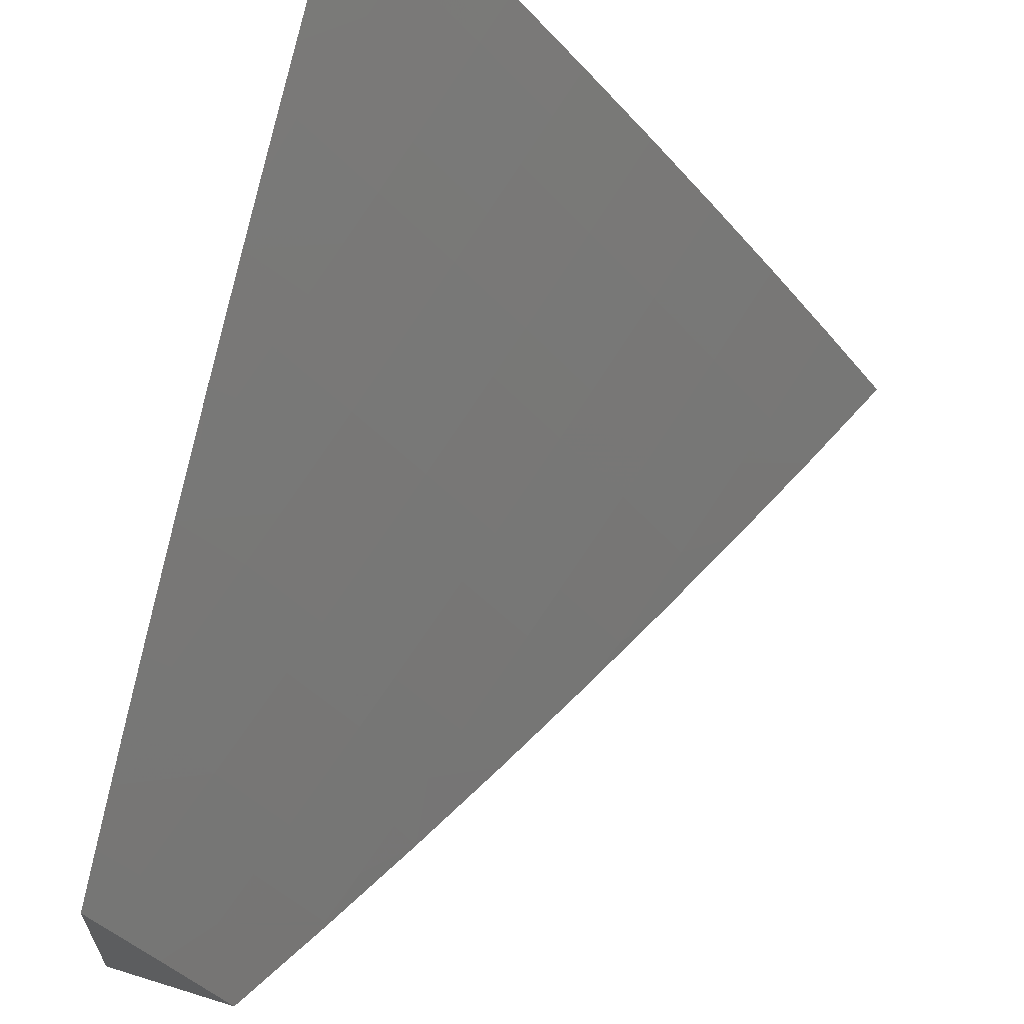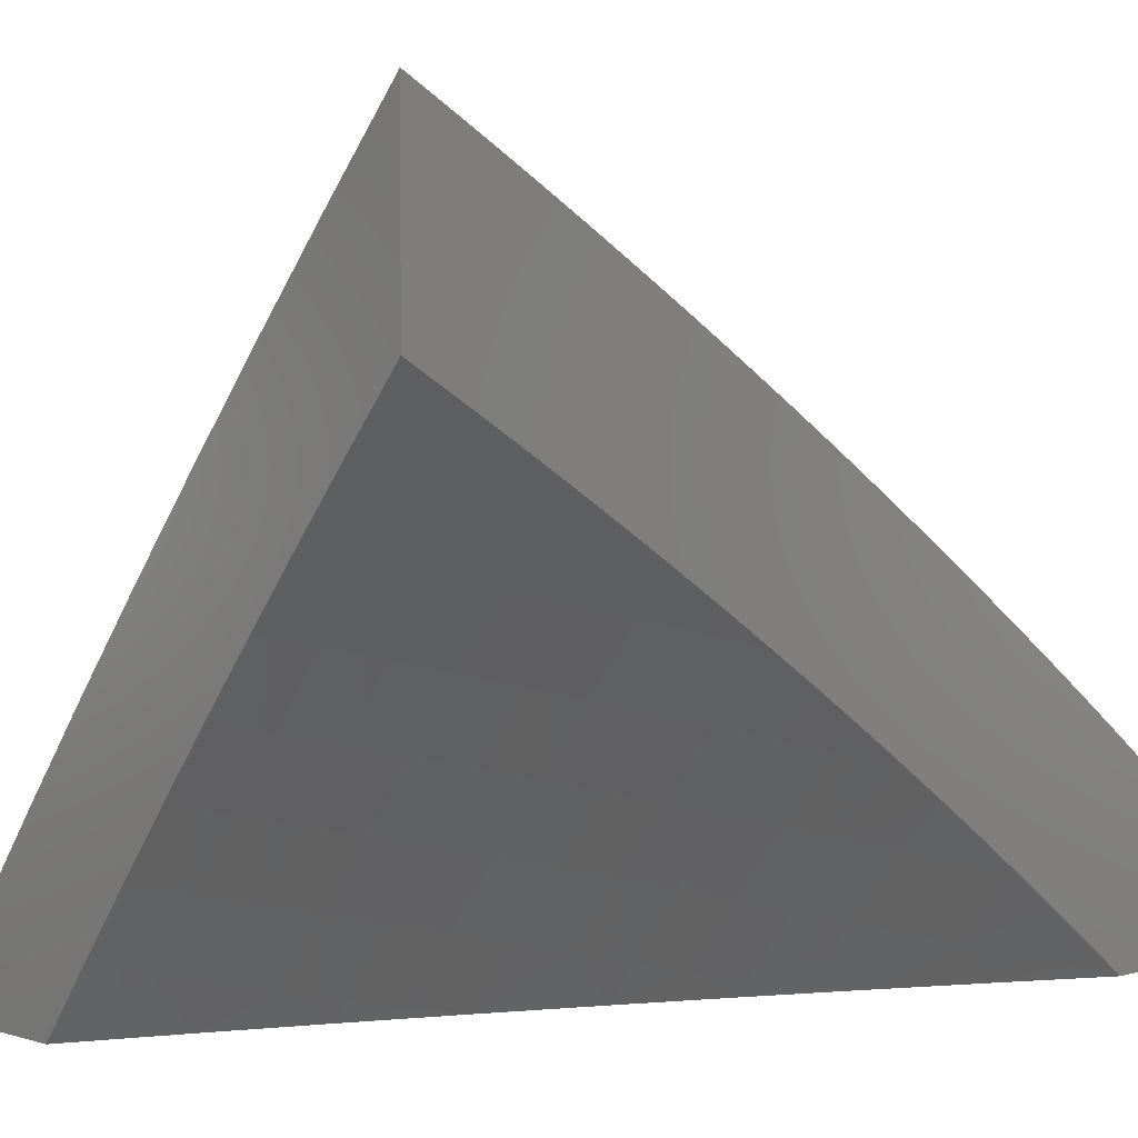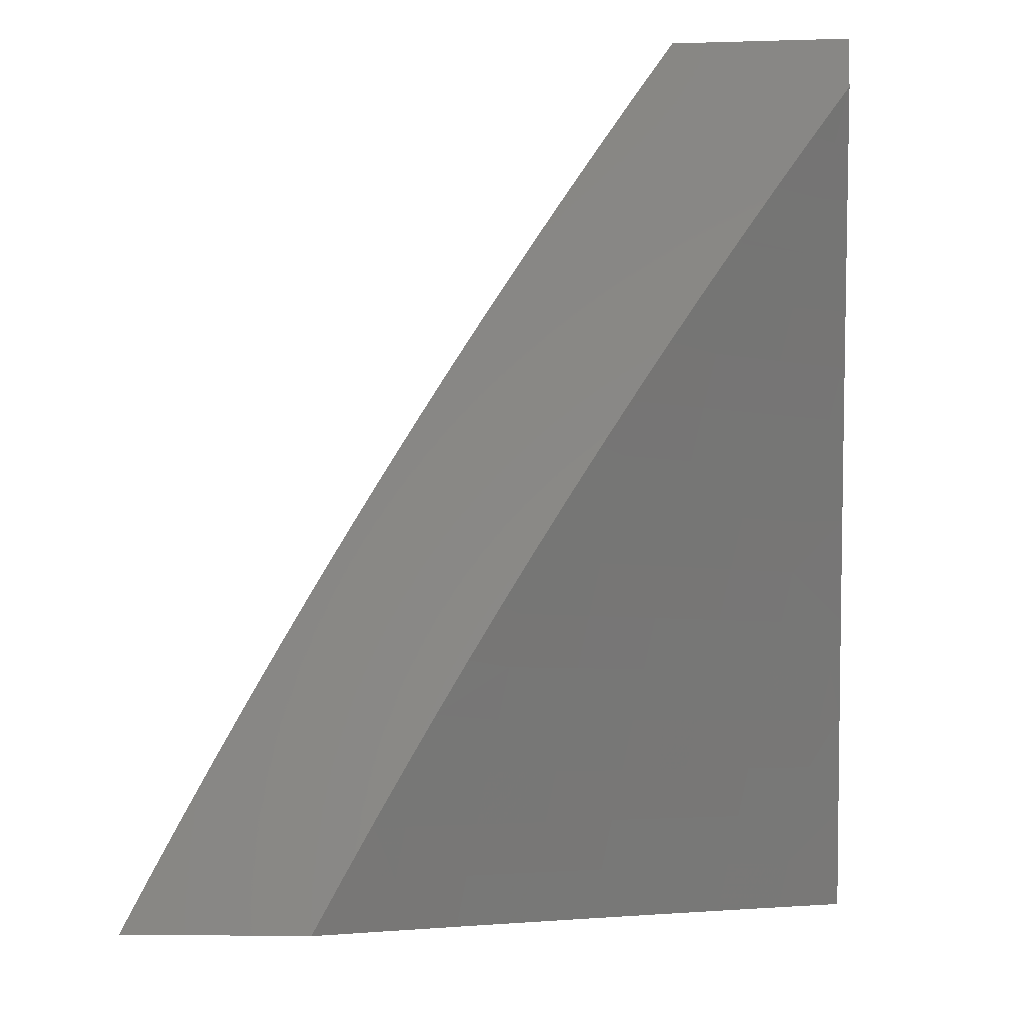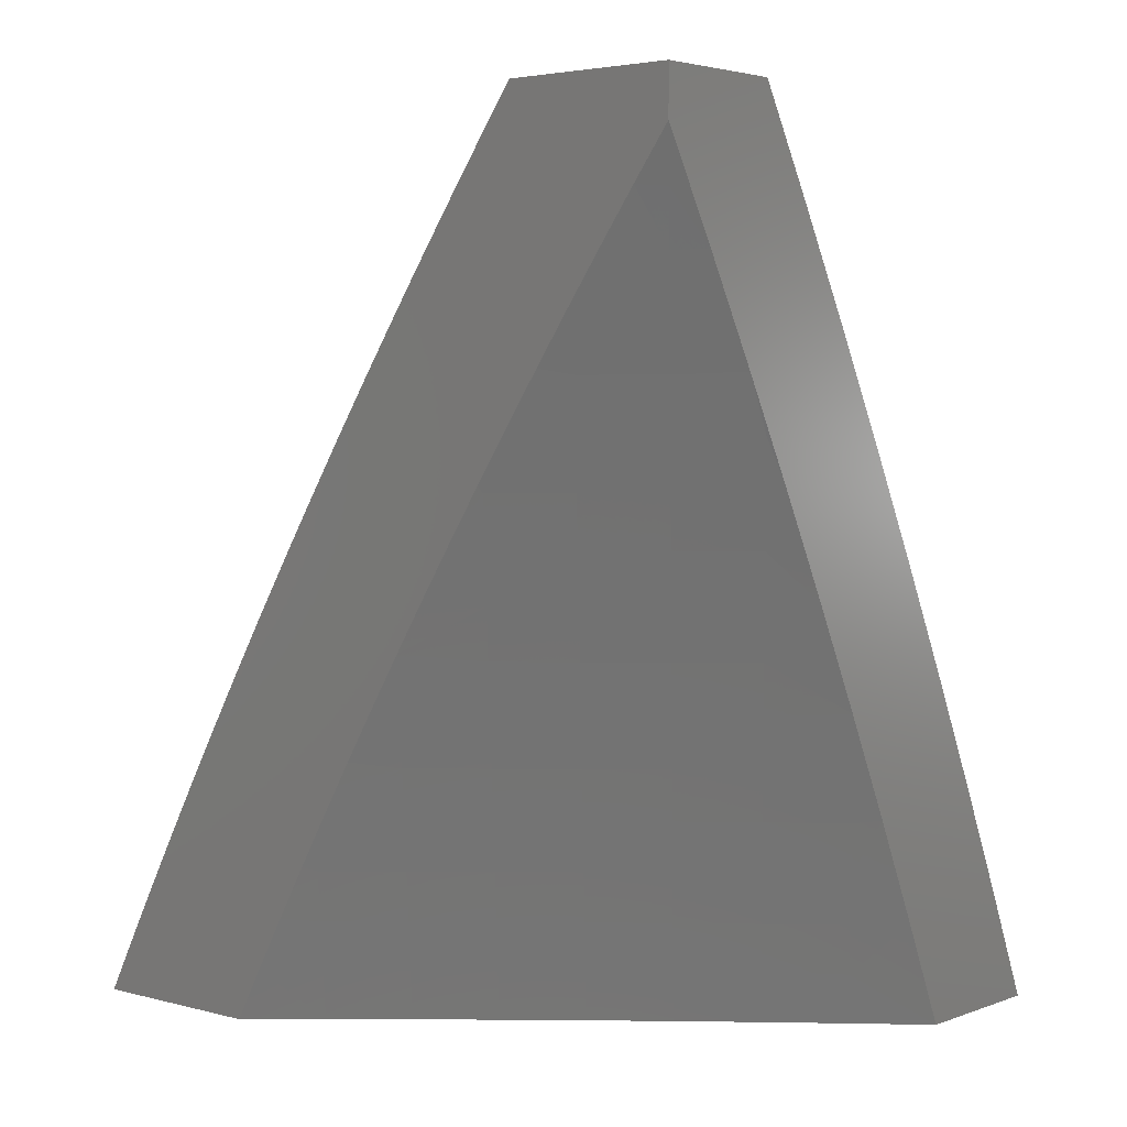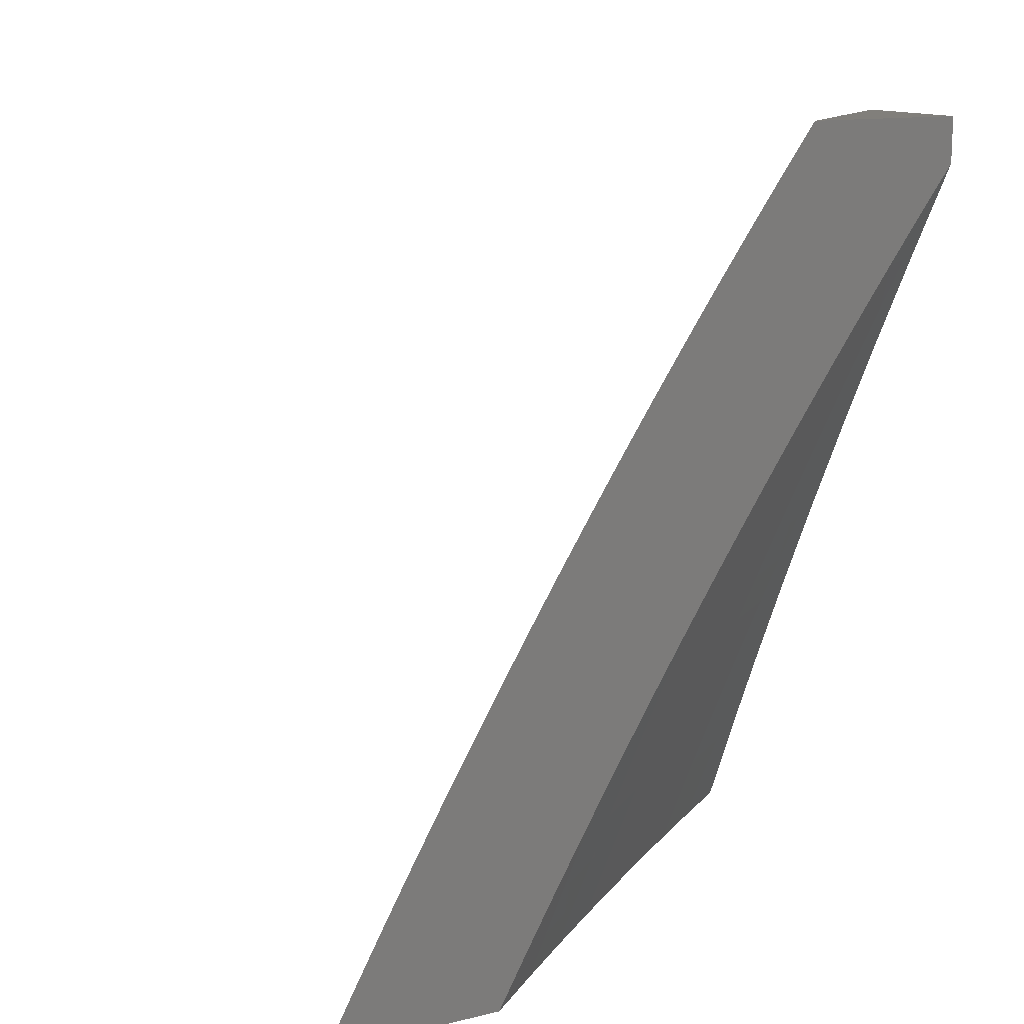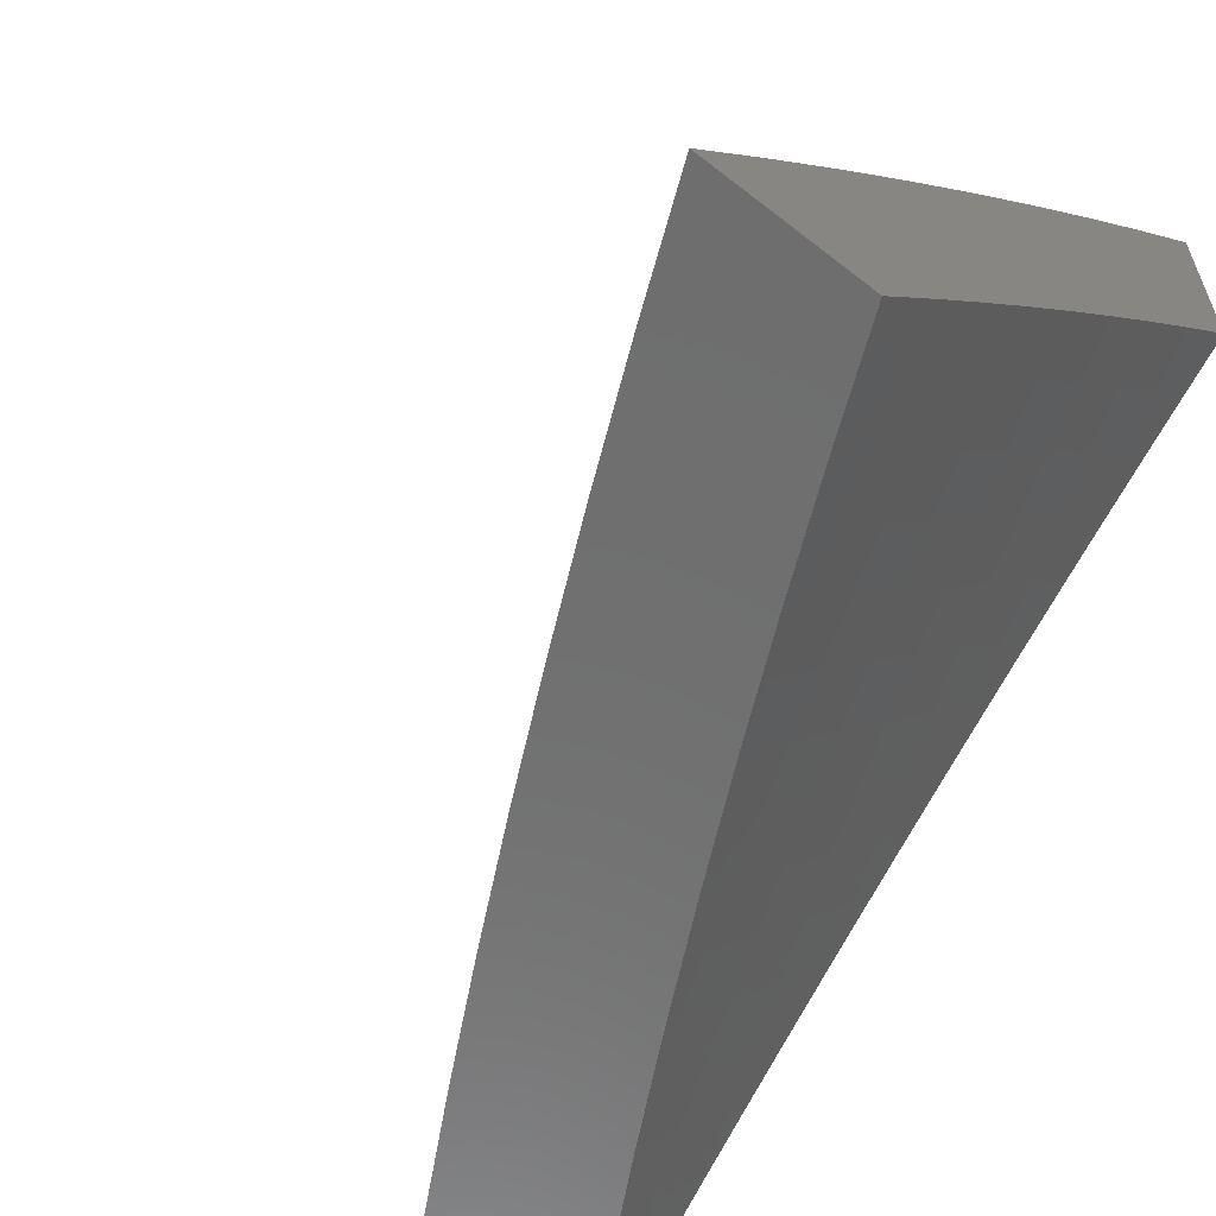
<metadata>
{"format":"stl","ext":"stl","renderer":"f3d","projection":"perspective","resolution":1024,"background":"white","views":[{"elev":63.6,"azim":17.5,"up":"+Y"},{"elev":3.0,"azim":-134.3,"up":"+Y"},{"elev":-5.3,"azim":-84.8,"up":"+Z"},{"elev":3.6,"azim":-49.5,"up":"+Z"},{"elev":13.4,"azim":-118.1,"up":"+Z"},{"elev":-60.6,"azim":141.2,"up":"+Y"}]}
</metadata>
<code>
# stl→obj: 208 verts, 412 faces
v 8.603 6 4.128
v 8.66 6 4
v 8.564 6.093 4.063
v 8.582 6.106 4
v 8.485 6.198 4.063
v 8.503 6.211 4
v 8.404 6.302 4.063
v 8.422 6.315 4
v 8.322 6.405 4.063
v 8.34 6.418 4
v 8.24 6.506 4.063
v 8.257 6.52 4
v 8.155 6.607 4.063
v 8.173 6.621 4
v 8.07 6.707 4.063
v 8.087 6.721 4
v 8 6.785 4.065
v 8 6.82 4
v 8 6.75 4.13
v 8.052 6.692 4.126
v 8.138 6.593 4.126
v 8.222 6.492 4.126
v 8.305 6.391 4.126
v 8.386 6.288 4.126
v 8.466 6.184 4.126
v 8.545 6.08 4.126
v 8.526 6.066 4.189
v 8.544 6 4.255
v 8.507 6.053 4.252
v 8.488 6.039 4.315
v 8.409 6.143 4.315
v 8.39 6.128 4.377
v 8.31 6.231 4.377
v 8.291 6.216 4.44
v 8.21 6.318 4.44
v 8.19 6.302 4.503
v 8.109 6.402 4.503
v 8.089 6.387 4.565
v 8.006 6.485 4.565
v 8 6.448 4.636
v 8 6.487 4.574
v 8 6.526 4.511
v 8.026 6.501 4.503
v 8.045 6.517 4.44
v 8.128 6.418 4.44
v 8.148 6.433 4.377
v 8.23 6.333 4.377
v 8.249 6.347 4.315
v 8.33 6.246 4.315
v 8.349 6.26 4.252
v 8.429 6.157 4.252
v 8.448 6.171 4.189
v 8 6.714 4.194
v 8.035 6.677 4.189
v 8.12 6.578 4.189
v 8.204 6.478 4.189
v 8.286 6.376 4.189
v 8.368 6.274 4.189
v 8 6.678 4.258
v 8.017 6.662 4.252
v 8.102 6.563 4.252
v 8.185 6.463 4.252
v 8.268 6.362 4.252
v 8 6.641 4.322
v 8.083 6.548 4.315
v 8 6.603 4.385
v 8.064 6.533 4.377
v 8 6.565 4.448
v 8.069 6.37 4.628
v 8 6.407 4.697
v 8.048 6.354 4.69
v 8 6.366 4.758
v 8.027 6.338 4.752
v 8.006 6.321 4.814
v 8.108 6.239 4.752
v 8.087 6.222 4.814
v 8.188 6.139 4.752
v 8.166 6.122 4.814
v 8.266 6.037 4.752
v 8.244 6.021 4.814
v 8.293 6 4.755
v 8.225 6 4.878
v 8.222 6.005 4.876
v 8.122 6.089 4.938
v 8.144 6.106 4.876
v 8.043 6.189 4.938
v 8.065 6.206 4.876
v 8 6.241 4.94
v 8 6.283 4.88
v 8 6.325 4.819
v 8 6.198 5
v 8.079 6.099 5
v 8.156 6 5
v 8.287 6.053 4.69
v 8.358 6 4.632
v 8.308 6.069 4.628
v 8.329 6.084 4.565
v 8.23 6.17 4.628
v 8.25 6.186 4.565
v 8.15 6.271 4.628
v 8.17 6.287 4.565
v 8.422 6 4.507
v 8.35 6.099 4.503
v 8.271 6.201 4.503
v 8.448 6.01 4.44
v 8.484 6 4.382
v 8.468 6.025 4.377
v 8.37 6.114 4.44
v 8.209 6.155 4.69
v 8.129 6.255 4.69
v 8.167 6.448 4.315
v 8 6.603 4
v 8.063 6.529 4
v 8 6.569 4.061
v 8.046 6.516 4.06
v 8 6.535 4.123
v 8.029 6.502 4.119
v 8.012 6.488 4.179
v 8.091 6.428 4.119
v 8.074 6.415 4.179
v 8.152 6.354 4.119
v 8.135 6.341 4.179
v 8.213 6.28 4.119
v 8.195 6.266 4.179
v 8.272 6.204 4.119
v 8.255 6.191 4.179
v 8.331 6.128 4.119
v 8.313 6.115 4.179
v 8.389 6.052 4.119
v 8.372 6.039 4.179
v 8.428 6 4.121
v 8.371 6 4.241
v 8.125 6.455 4
v 8.108 6.442 4.06
v 8.186 6.381 4
v 8.169 6.368 4.06
v 8.247 6.306 4
v 8.23 6.293 4.06
v 8.307 6.23 4
v 8.29 6.217 4.06
v 8.366 6.154 4
v 8.349 6.141 4.06
v 8.424 6.077 4
v 8.407 6.065 4.06
v 8.482 6 4
v 8.313 6 4.361
v 8.335 6.012 4.297
v 8.353 6.026 4.238
v 8.295 6.102 4.238
v 8.237 6.178 4.238
v 8.177 6.252 4.238
v 8.117 6.327 4.238
v 8.057 6.401 4.238
v 8 6.464 4.244
v 8 6.5 4.183
v 8.254 6 4.479
v 8.24 6.061 4.416
v 8.258 6.075 4.357
v 8.277 6.088 4.297
v 8.193 6 4.597
v 8.201 6.032 4.534
v 8.22 6.047 4.475
v 8.162 6.122 4.475
v 8.181 6.136 4.416
v 8.103 6.196 4.475
v 8.122 6.21 4.416
v 8.044 6.27 4.475
v 8.063 6.284 4.416
v 8 6.355 4.424
v 8.002 6.357 4.416
v 8 6.392 4.364
v 8.021 6.372 4.357
v 8 6.428 4.304
v 8.039 6.386 4.297
v 8.13 6 4.714
v 8.161 6.003 4.652
v 8.181 6.018 4.593
v 8.123 6.093 4.593
v 8.143 6.107 4.534
v 8.065 6.166 4.593
v 8.084 6.181 4.534
v 8.006 6.24 4.593
v 8.025 6.255 4.534
v 8 6.28 4.542
v 8 6.318 4.483
v 8.066 6 4.83
v 8.063 6.047 4.769
v 8.083 6.062 4.711
v 8.103 6.078 4.652
v 8.025 6.136 4.711
v 8.045 6.151 4.652
v 8 6.202 4.659
v 8 6.241 4.601
v 8 6 4.945
v 8.021 6.016 4.887
v 8.042 6.032 4.828
v 8 6.082 4.832
v 8 6.123 4.774
v 8 6.041 4.888
v 8.005 6.12 4.769
v 8 6.163 4.717
v 8.099 6.313 4.297
v 8.081 6.299 4.357
v 8.159 6.239 4.297
v 8.141 6.225 4.357
v 8.218 6.164 4.297
v 8.2 6.15 4.357
v 8 6 5
f 1 2 3
f 3 2 4
f 3 4 5
f 5 4 6
f 5 6 7
f 7 6 8
f 7 8 9
f 9 8 10
f 9 10 11
f 11 10 12
f 11 12 13
f 13 12 14
f 13 14 15
f 15 14 16
f 15 16 17
f 17 16 18
f 17 19 15
f 15 19 20
f 15 20 13
f 13 20 21
f 13 21 11
f 11 21 22
f 11 22 9
f 9 22 23
f 9 23 7
f 7 23 24
f 7 24 5
f 5 24 25
f 5 25 3
f 3 25 26
f 3 26 1
f 1 26 27
f 1 27 28
f 28 27 29
f 28 29 30
f 30 29 31
f 30 31 32
f 32 31 33
f 32 33 34
f 34 33 35
f 34 35 36
f 36 35 37
f 36 37 38
f 38 37 39
f 38 39 40
f 40 39 41
f 41 39 42
f 42 39 43
f 42 43 44
f 44 43 45
f 44 45 46
f 46 45 47
f 46 47 48
f 48 47 49
f 48 49 50
f 50 49 51
f 50 51 52
f 52 51 27
f 52 27 26
f 19 53 20
f 20 53 54
f 20 54 21
f 21 54 55
f 21 55 22
f 22 55 56
f 22 56 23
f 23 56 57
f 23 57 24
f 24 57 58
f 24 58 25
f 25 58 52
f 25 52 26
f 53 59 54
f 54 59 60
f 54 60 55
f 55 60 61
f 55 61 56
f 56 61 62
f 56 62 57
f 57 62 63
f 57 63 58
f 58 63 50
f 58 50 52
f 59 64 60
f 60 64 61
f 61 64 65
f 65 64 66
f 65 66 67
f 67 66 68
f 67 68 44
f 44 68 42
f 38 40 69
f 69 40 70
f 69 70 71
f 71 70 72
f 71 72 73
f 73 72 74
f 73 74 75
f 75 74 76
f 75 76 77
f 77 76 78
f 77 78 79
f 79 78 80
f 79 80 81
f 81 80 82
f 82 80 83
f 82 83 84
f 84 83 85
f 84 85 86
f 86 85 87
f 86 87 88
f 88 87 89
f 89 87 76
f 89 76 74
f 72 90 74
f 74 90 89
f 88 91 86
f 86 91 92
f 86 92 84
f 84 92 93
f 84 93 82
f 79 81 94
f 94 81 95
f 94 95 96
f 96 95 97
f 96 97 98
f 98 97 99
f 98 99 100
f 100 99 101
f 100 101 69
f 69 101 38
f 95 102 97
f 97 102 103
f 97 103 99
f 99 103 104
f 99 104 101
f 101 104 36
f 101 36 38
f 103 102 105
f 105 102 106
f 105 106 107
f 107 106 30
f 107 30 32
f 106 28 30
f 31 29 51
f 51 29 27
f 105 107 108
f 108 107 32
f 108 32 34
f 33 31 49
f 49 31 51
f 104 103 108
f 108 103 105
f 104 108 34
f 77 79 94
f 94 96 109
f 109 96 98
f 109 98 110
f 110 98 100
f 110 100 71
f 71 100 69
f 85 83 80
f 85 80 78
f 48 50 63
f 35 33 47
f 47 33 49
f 36 104 34
f 75 77 109
f 109 77 94
f 75 109 110
f 87 85 78
f 87 78 76
f 48 63 111
f 111 63 62
f 111 62 65
f 65 62 61
f 37 35 45
f 45 35 47
f 73 75 110
f 73 110 71
f 48 111 46
f 46 111 67
f 46 67 44
f 67 111 65
f 39 37 43
f 43 37 45
f 112 113 114
f 114 113 115
f 114 115 116
f 116 115 117
f 116 117 118
f 118 117 119
f 118 119 120
f 120 119 121
f 120 121 122
f 122 121 123
f 122 123 124
f 124 123 125
f 124 125 126
f 126 125 127
f 126 127 128
f 128 127 129
f 128 129 130
f 130 129 131
f 130 131 132
f 113 133 115
f 115 133 134
f 115 134 117
f 117 134 119
f 133 135 134
f 134 135 136
f 134 136 119
f 119 136 121
f 135 137 136
f 136 137 138
f 136 138 121
f 121 138 123
f 137 139 138
f 138 139 140
f 138 140 123
f 123 140 125
f 139 141 140
f 140 141 142
f 140 142 125
f 125 142 127
f 141 143 142
f 142 143 144
f 142 144 127
f 127 144 129
f 143 145 144
f 144 145 131
f 144 131 129
f 146 147 132
f 132 147 148
f 132 148 130
f 130 148 149
f 130 149 128
f 128 149 150
f 128 150 126
f 126 150 151
f 126 151 124
f 124 151 152
f 124 152 122
f 122 152 153
f 122 153 120
f 120 153 154
f 120 154 118
f 118 154 155
f 118 155 116
f 156 157 146
f 146 157 158
f 146 158 147
f 147 158 159
f 147 159 148
f 148 159 149
f 160 161 156
f 156 161 162
f 156 162 157
f 157 162 163
f 157 163 164
f 164 163 165
f 164 165 166
f 166 165 167
f 166 167 168
f 168 167 169
f 168 169 170
f 170 169 171
f 170 171 172
f 172 171 173
f 172 173 174
f 174 173 154
f 174 154 153
f 175 176 160
f 160 176 177
f 160 177 161
f 161 177 178
f 161 178 179
f 179 178 180
f 179 180 181
f 181 180 182
f 181 182 183
f 183 182 184
f 183 184 185
f 186 187 175
f 175 187 188
f 175 188 189
f 189 188 190
f 189 190 191
f 191 190 192
f 191 192 180
f 180 192 193
f 180 193 182
f 182 193 184
f 194 195 186
f 186 195 196
f 186 196 187
f 187 196 197
f 187 197 198
f 194 199 195
f 195 199 196
f 199 197 196
f 187 198 200
f 200 198 201
f 200 201 190
f 190 201 192
f 183 185 167
f 167 185 169
f 188 187 200
f 153 152 174
f 174 152 202
f 174 202 172
f 172 202 203
f 172 203 170
f 170 203 168
f 152 151 202
f 202 151 204
f 202 204 203
f 203 204 205
f 203 205 168
f 168 205 166
f 181 183 165
f 165 183 167
f 151 150 204
f 204 150 206
f 204 206 205
f 205 206 207
f 205 207 166
f 166 207 164
f 179 181 163
f 163 181 165
f 189 191 178
f 178 191 180
f 188 200 190
f 150 149 206
f 206 149 159
f 206 159 207
f 207 159 158
f 207 158 164
f 164 158 157
f 161 179 162
f 162 179 163
f 178 177 189
f 189 177 176
f 189 176 175
f 88 197 91
f 91 197 199
f 91 199 208
f 208 199 194
f 197 88 198
f 198 88 89
f 198 89 201
f 201 89 90
f 201 90 192
f 192 90 72
f 192 72 193
f 193 72 70
f 193 70 184
f 184 70 40
f 184 40 185
f 185 40 41
f 185 41 169
f 169 41 42
f 169 42 171
f 171 42 68
f 171 68 173
f 173 68 66
f 173 66 154
f 154 66 64
f 154 64 155
f 155 64 59
f 155 59 116
f 116 59 53
f 116 53 114
f 114 53 19
f 114 19 112
f 112 19 17
f 112 17 18
f 18 16 112
f 112 16 113
f 113 16 14
f 113 14 133
f 133 14 12
f 133 12 135
f 135 12 10
f 135 10 137
f 137 10 139
f 139 10 8
f 139 8 141
f 141 8 6
f 141 6 143
f 143 6 4
f 143 4 145
f 145 4 2
f 93 92 208
f 208 92 91
f 2 1 145
f 145 1 131
f 131 1 28
f 131 28 132
f 132 28 106
f 132 106 146
f 146 106 102
f 146 102 156
f 156 102 95
f 156 95 160
f 160 95 81
f 160 81 175
f 175 81 82
f 175 82 186
f 186 82 93
f 186 93 194
f 194 93 208

</code>
